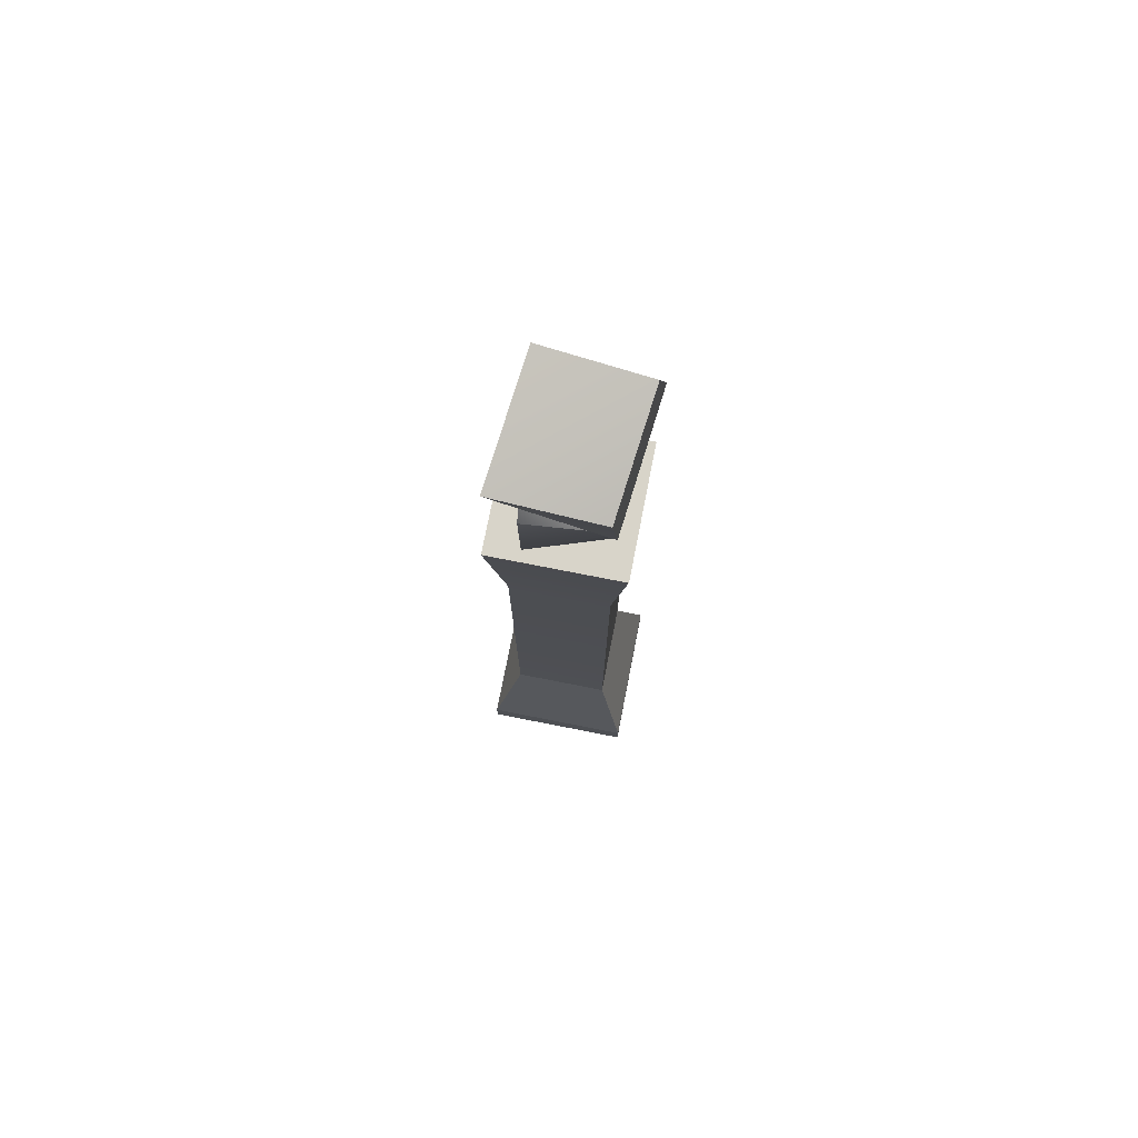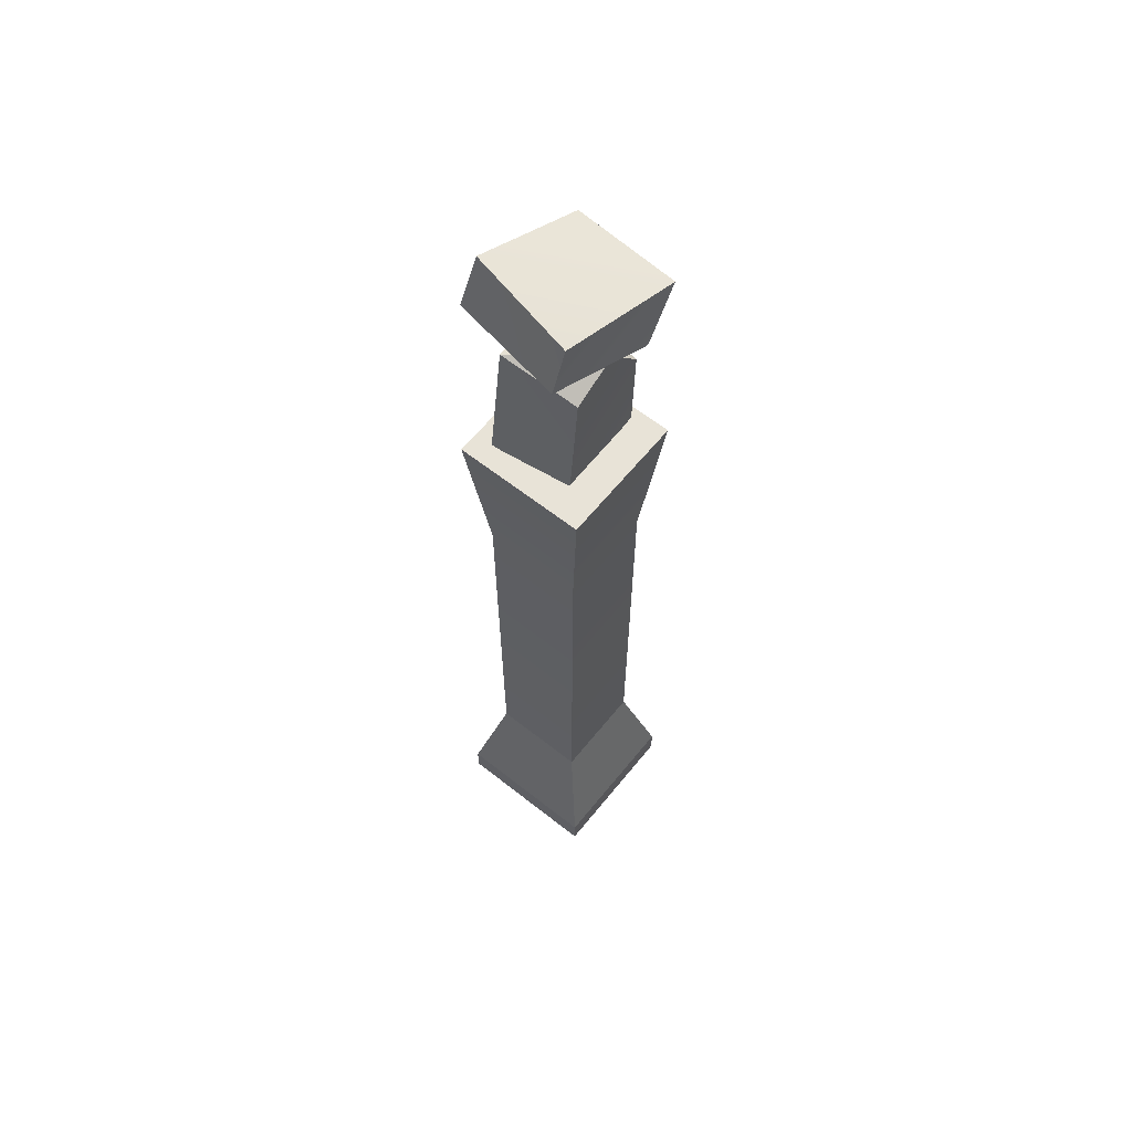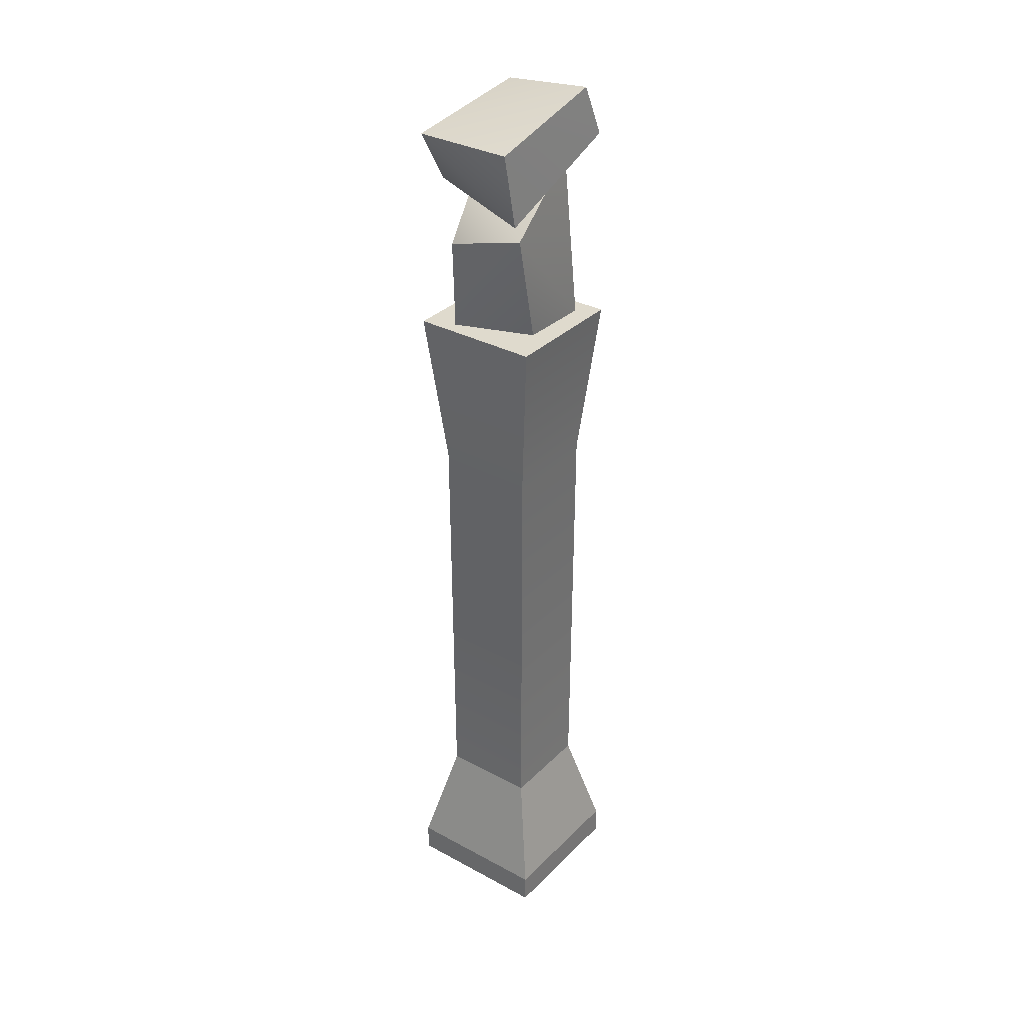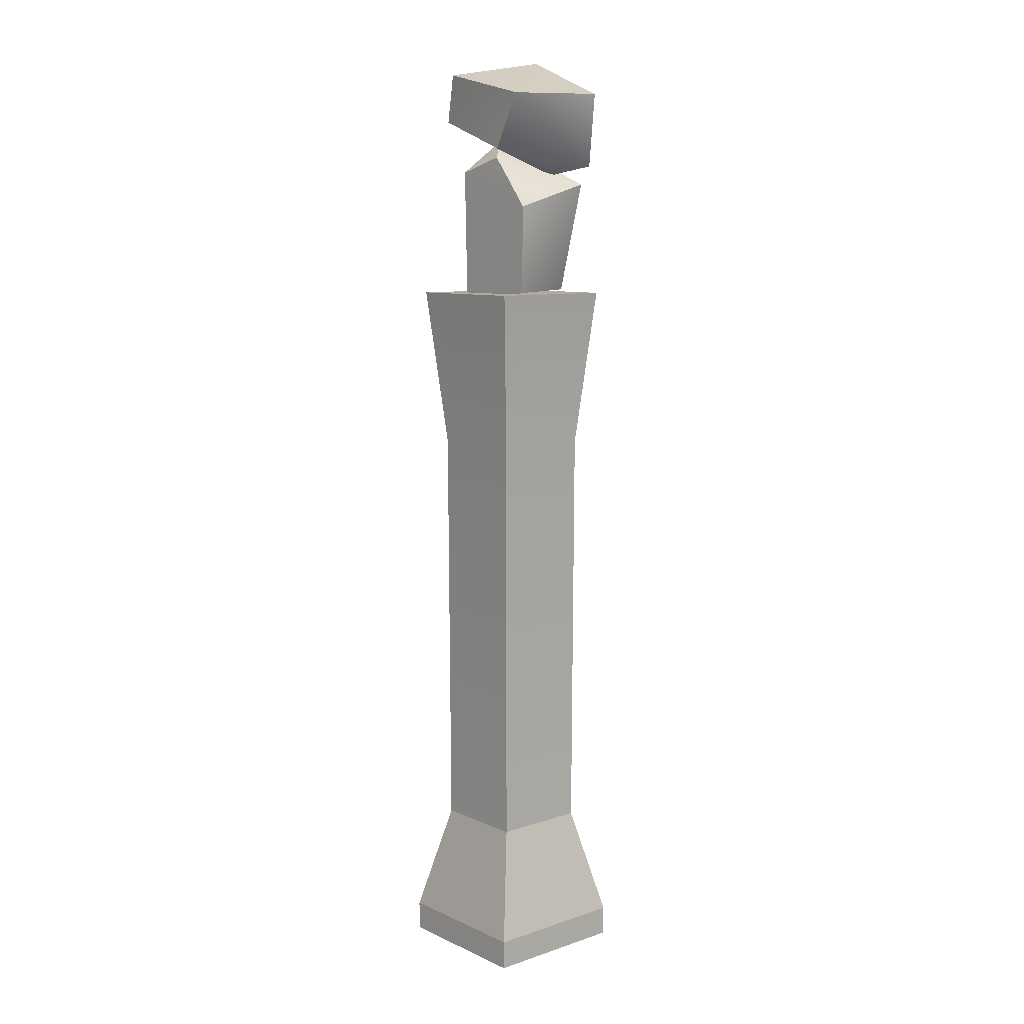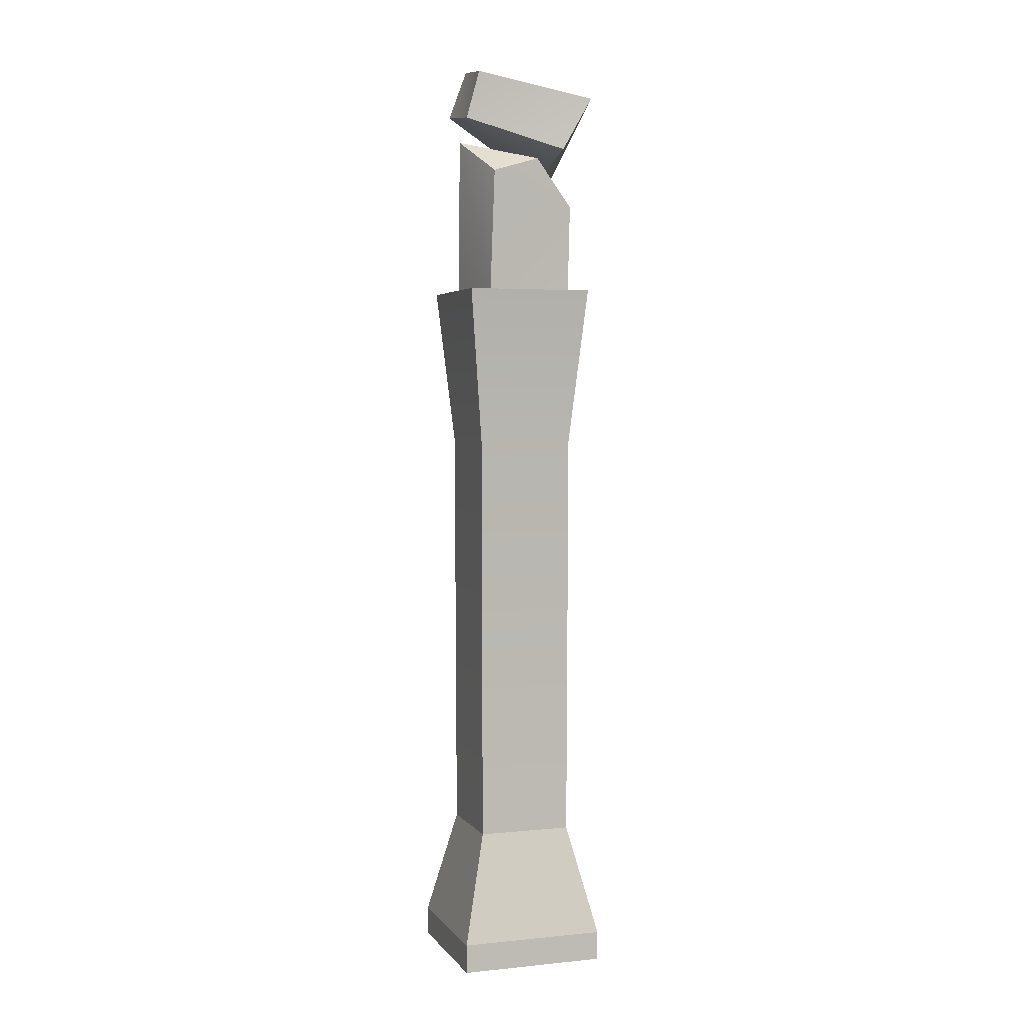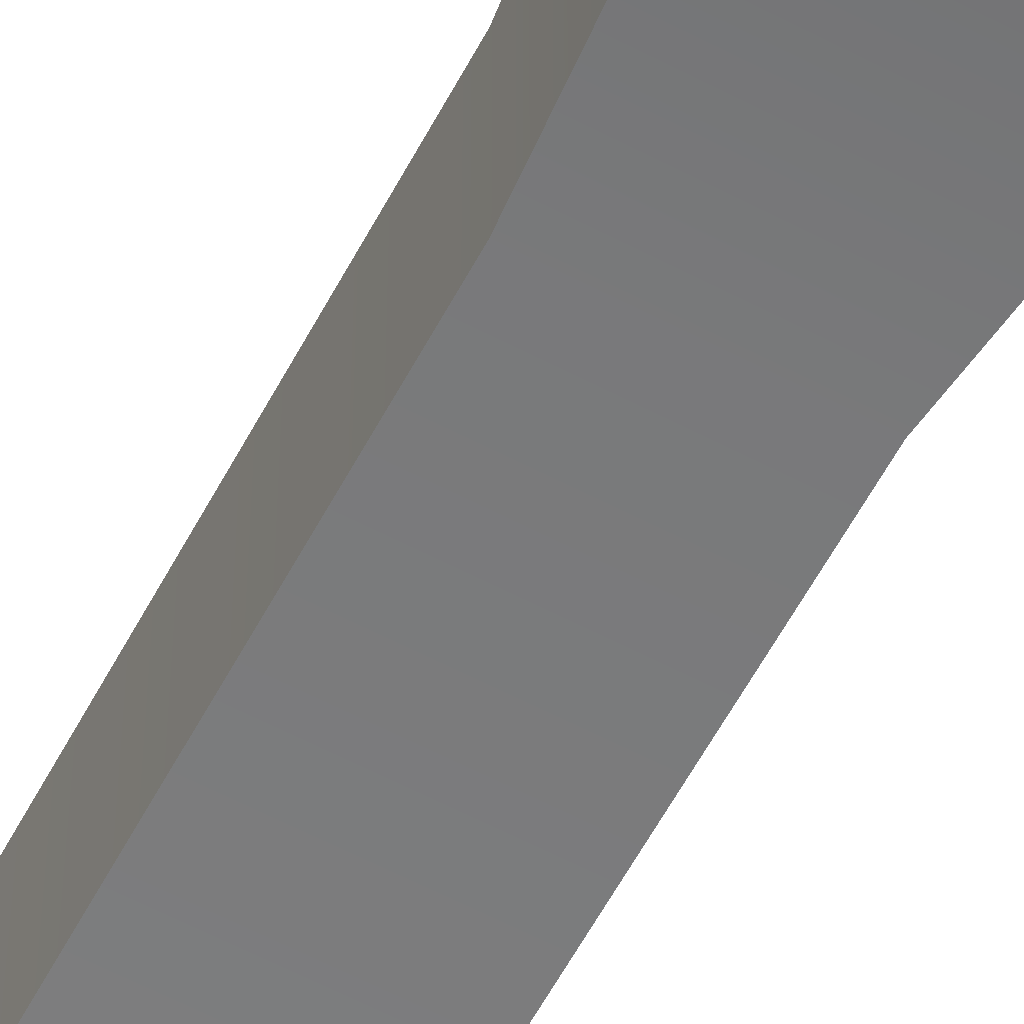
<metadata>
{"format":"obj","ext":"obj","renderer":"f3d","projection":"perspective","resolution":1024,"background":"white","views":[{"elev":75.4,"azim":101.1,"up":"+Y"},{"elev":61.9,"azim":-51.2,"up":"+Y"},{"elev":32.9,"azim":126.8,"up":"+Y"},{"elev":9.3,"azim":49.2,"up":"+Y"},{"elev":3.6,"azim":-18.7,"up":"+Y"},{"elev":-60.6,"azim":151.8,"up":"+Z"}]}
</metadata>
<code>
g Area_Common_Build_Arch_C_03_Lod2
v -3.031 -0.05315 0.6142
v -1.794 -0.05315 -0.6229
v -3.031 -0.05315 -0.6229
v -1.794 -0.05315 0.6142
v -1.794 -0.05315 0.6142
v -3.031 0.1924 0.6142
v -1.794 0.1924 0.6142
v -3.031 -0.05315 0.6142
v -1.794 -0.05315 -0.6229
v -1.794 0.1924 0.6142
v -1.794 0.1924 -0.6229
v -1.794 -0.05315 0.6142
v -3.031 -0.05315 -0.6229
v -1.794 0.1924 -0.6229
v -3.031 0.1924 -0.6229
v -1.794 -0.05315 -0.6229
v -3.031 -0.05315 0.6142
v -3.031 0.1924 -0.6229
v -3.031 0.1924 0.6142
v -3.031 -0.05315 -0.6229
v -2.821 4.624 -0.413
v -2.81 1.117 0.3938
v -2.81 1.117 -0.4026
v -2.821 4.624 0.4042
v -2.004 4.624 -0.413
v -2.81 1.117 -0.4026
v -2.014 1.117 -0.4026
v -2.821 4.624 -0.413
v -2.004 4.624 0.4042
v -2.014 1.117 -0.4026
v -2.014 1.117 0.3938
v -2.004 4.624 -0.413
v -2.821 4.624 0.4042
v -2.014 1.117 0.3938
v -2.81 1.117 0.3938
v -2.004 4.624 0.4042
v -1.872 5.96 -0.5445
v -2.821 4.624 -0.413
v -2.004 4.624 -0.413
v -2.952 5.96 -0.5445
v -1.872 5.96 0.5358
v -2.004 4.624 -0.413
v -2.004 4.624 0.4042
v -1.872 5.96 -0.5445
v -2.952 5.96 0.5358
v -2.004 4.624 0.4042
v -2.821 4.624 0.4042
v -1.872 5.96 0.5358
v -2.952 5.96 -0.5445
v -2.821 4.624 0.4042
v -2.821 4.624 -0.413
v -2.952 5.96 0.5358
v -2.952 5.96 0.5358
v -1.872 5.96 -0.5445
v -1.872 5.96 0.5358
v -2.952 5.96 -0.5445
v -2.788 5.972 -0.3894
v -2.174 5.987 -0.3924
v -1.948 6.909 -0.4201
v -2.82 7.315 -0.2347
v -1.943 6.714 0.2658
v -1.948 6.909 -0.4201
v -1.96 5.975 0.2605
v -2.174 5.987 -0.3924
v -2.82 7.315 -0.2347
v -2.668 7.013 0.314
v -2.696 5.875 0.2665
v -2.788 5.972 -0.3894
v -1.943 6.714 0.2658
v -2.696 5.875 0.2665
v -2.668 7.013 0.314
v -1.96 5.975 0.2605
v -2.261 7.135 0.2898
v -2.668 7.013 0.314
v -2.82 7.315 -0.2347
v -2.261 7.135 0.2898
v -1.943 6.714 0.2658
v -2.261 7.135 0.2898
v -1.948 6.909 -0.4201
v -2.82 7.315 -0.2347
v -2.919 7.458 0.2963
v -2.073 7.202 0.4463
v -2.108 6.987 -0.1985
v -2.818 7.586 -0.5664
v -1.862 7.064 -0.436
v -2.672 7.997 -0.5265
v -2.919 7.458 0.2963
v -2.818 7.586 -0.5664
v -2.814 7.86 0.3255
v -2.919 7.458 0.2963
v -1.816 7.653 0.4549
v -2.073 7.202 0.4463
v -2.814 7.86 0.3255
v -1.862 7.064 -0.436
v -1.768 7.677 -0.4067
v -2.818 7.586 -0.5664
v -2.672 7.997 -0.5265
v -2.073 7.202 0.4463
v -1.816 7.653 0.4549
v -1.862 7.064 -0.436
v -1.768 7.677 -0.4067
v -2.073 7.202 0.4463
v -1.862 7.064 -0.436
v -2.108 6.987 -0.1985
v -2.814 7.86 0.3255
v -2.672 7.997 -0.5265
v -1.816 7.653 0.4549
v -1.768 7.677 -0.4067
v -2.014 1.117 0.3938
v -3.031 0.1924 0.6142
v -2.81 1.117 0.3938
v -1.794 0.1924 0.6142
v -2.014 1.117 -0.4026
v -1.794 0.1924 0.6142
v -2.014 1.117 0.3938
v -1.794 0.1924 -0.6229
v -2.81 1.117 -0.4026
v -1.794 0.1924 -0.6229
v -2.014 1.117 -0.4026
v -3.031 0.1924 -0.6229
v -3.031 0.1924 0.6142
v -2.81 1.117 -0.4026
v -2.81 1.117 0.3938
v -3.031 0.1924 -0.6229
g Area_Common_Build_Arch_C_03_Lod2_0
f 3 2 1
f 4 1 2
f 7 6 5
f 8 5 6
f 11 10 9
f 12 9 10
f 15 14 13
f 16 13 14
f 19 18 17
f 20 17 18
f 23 22 21
f 24 21 22
f 27 26 25
f 28 25 26
f 31 30 29
f 32 29 30
f 35 34 33
f 36 33 34
f 39 38 37
f 40 37 38
f 43 42 41
f 44 41 42
f 47 46 45
f 48 45 46
f 51 50 49
f 52 49 50
f 55 54 53
f 56 53 54
f 59 58 57
f 60 59 57
f 63 62 61
f 63 64 62
f 67 66 65
f 68 67 65
f 71 70 69
f 72 69 70
f 71 69 73
f 76 75 74
f 79 78 77
f 78 79 80
f 83 82 81
f 84 83 81
f 84 85 83
f 88 87 86
f 89 86 87
f 92 91 90
f 91 93 90
f 96 95 94
f 97 95 96
f 100 99 98
f 101 99 100
f 104 103 102
f 107 106 105
f 108 106 107
f 111 110 109
f 112 109 110
f 115 114 113
f 116 113 114
f 119 118 117
f 120 117 118
f 123 122 121
f 124 121 122

</code>
